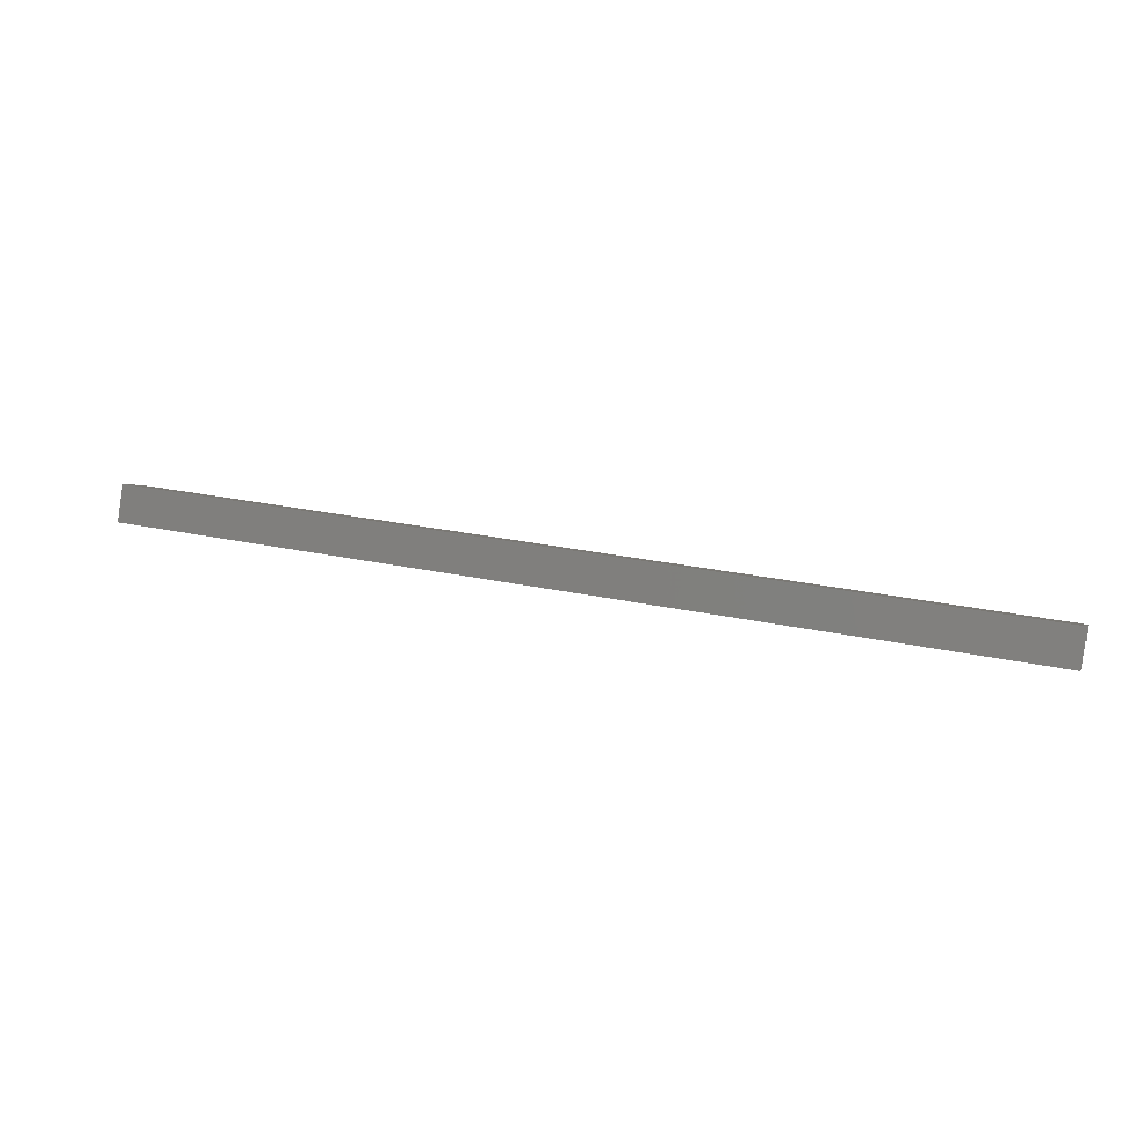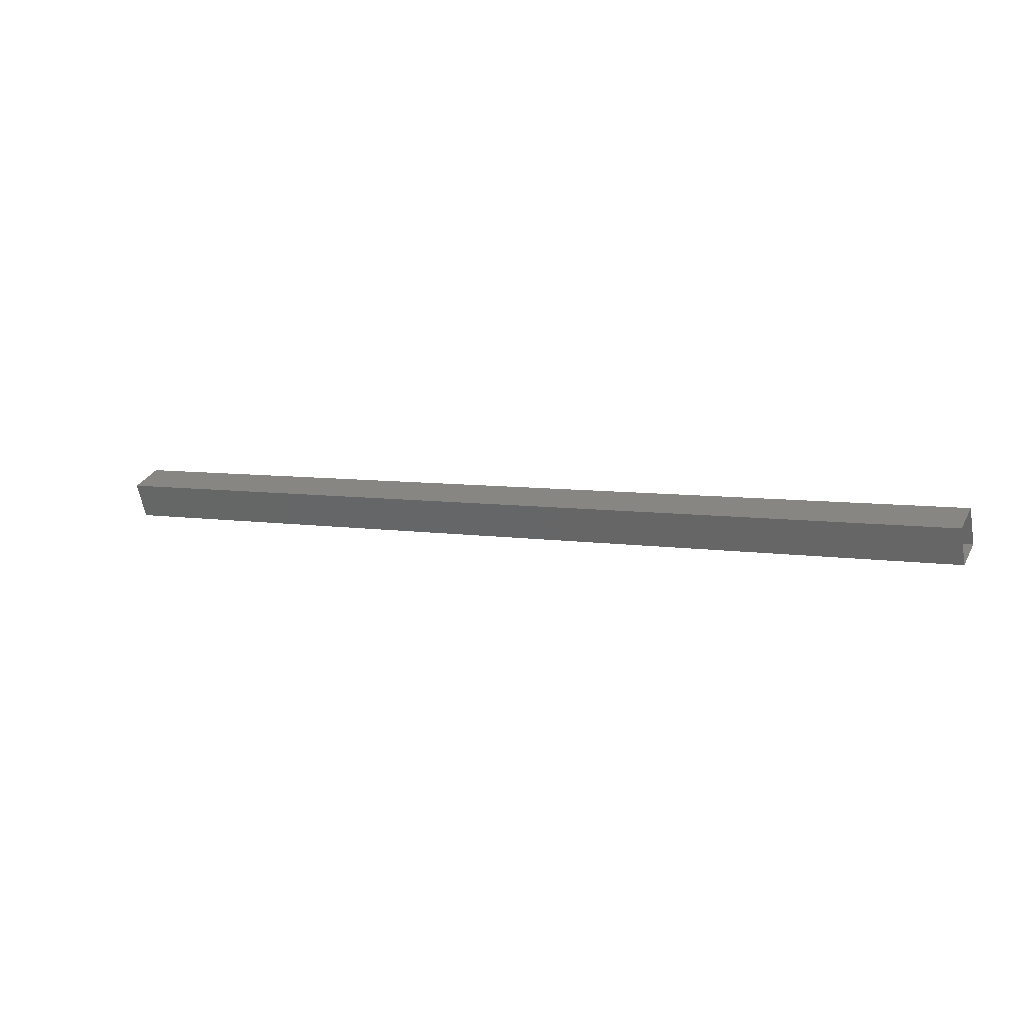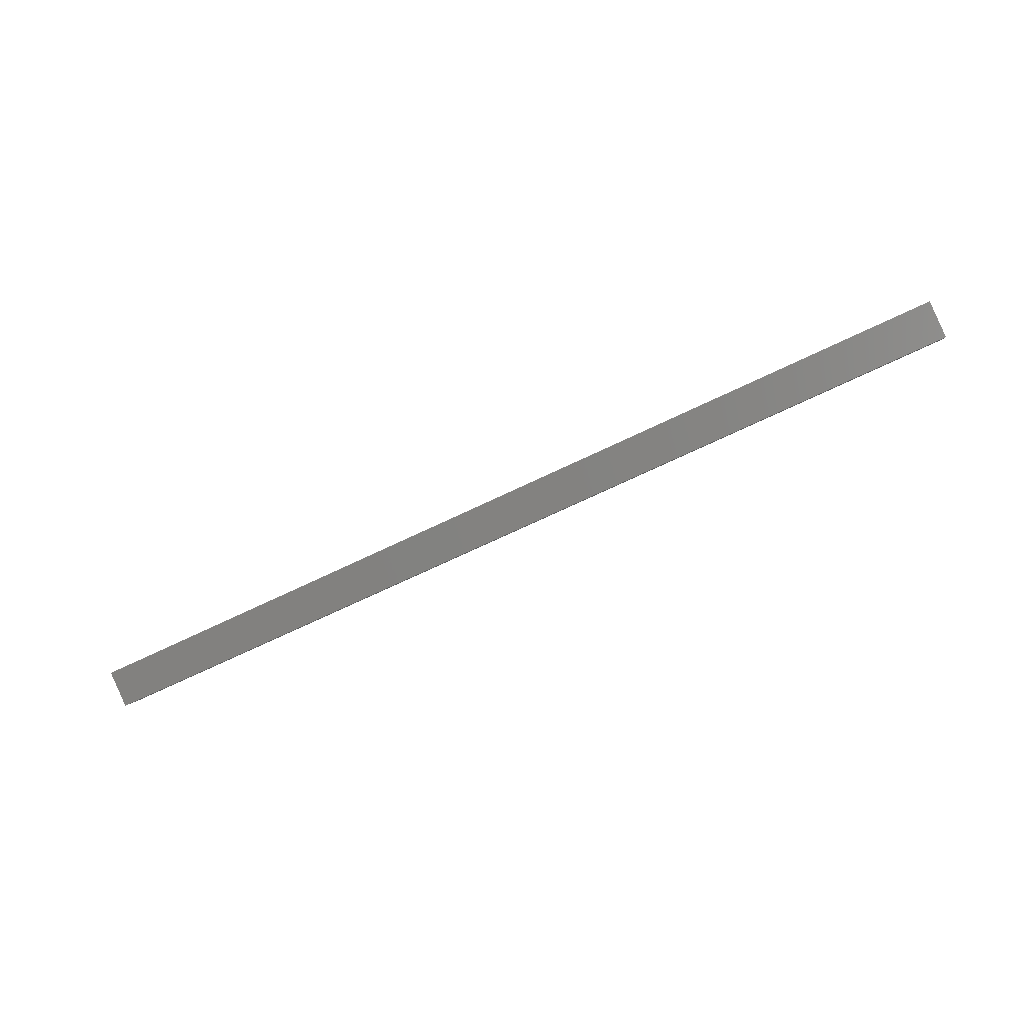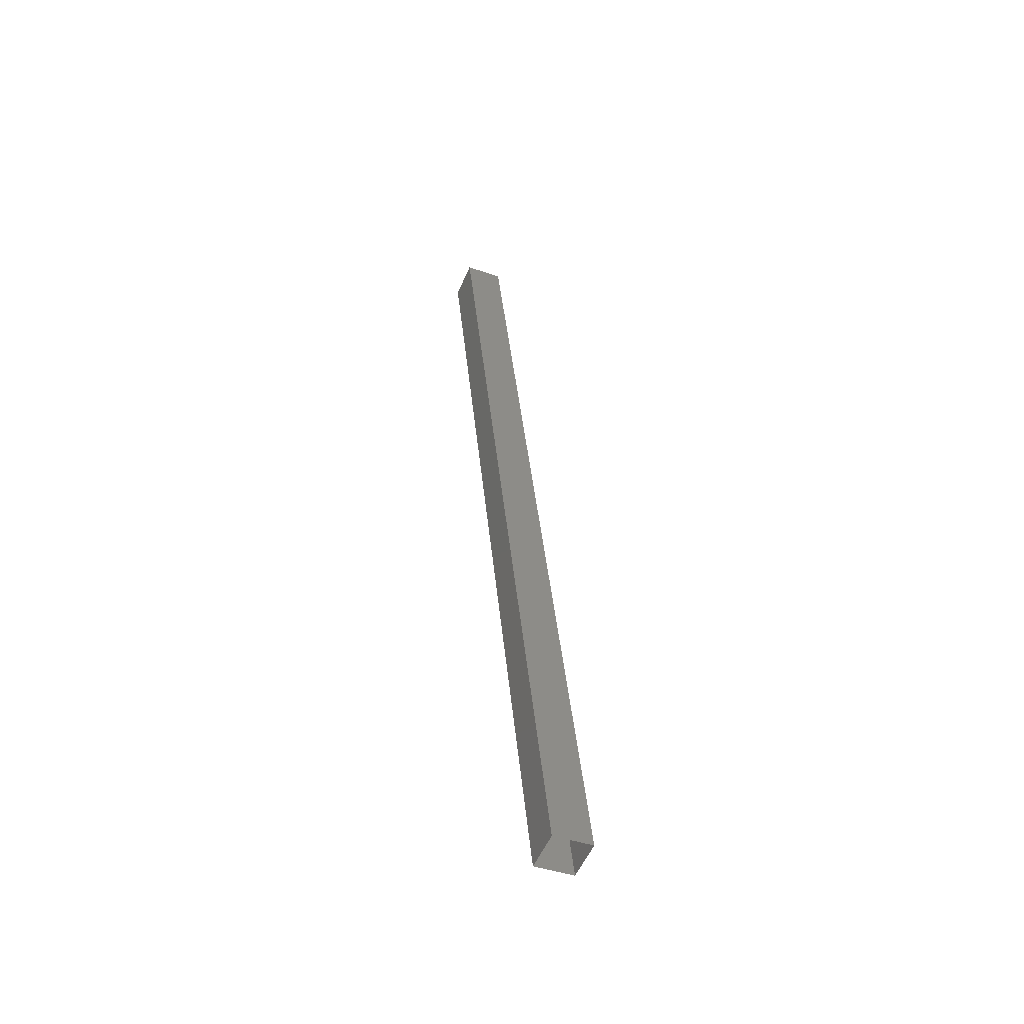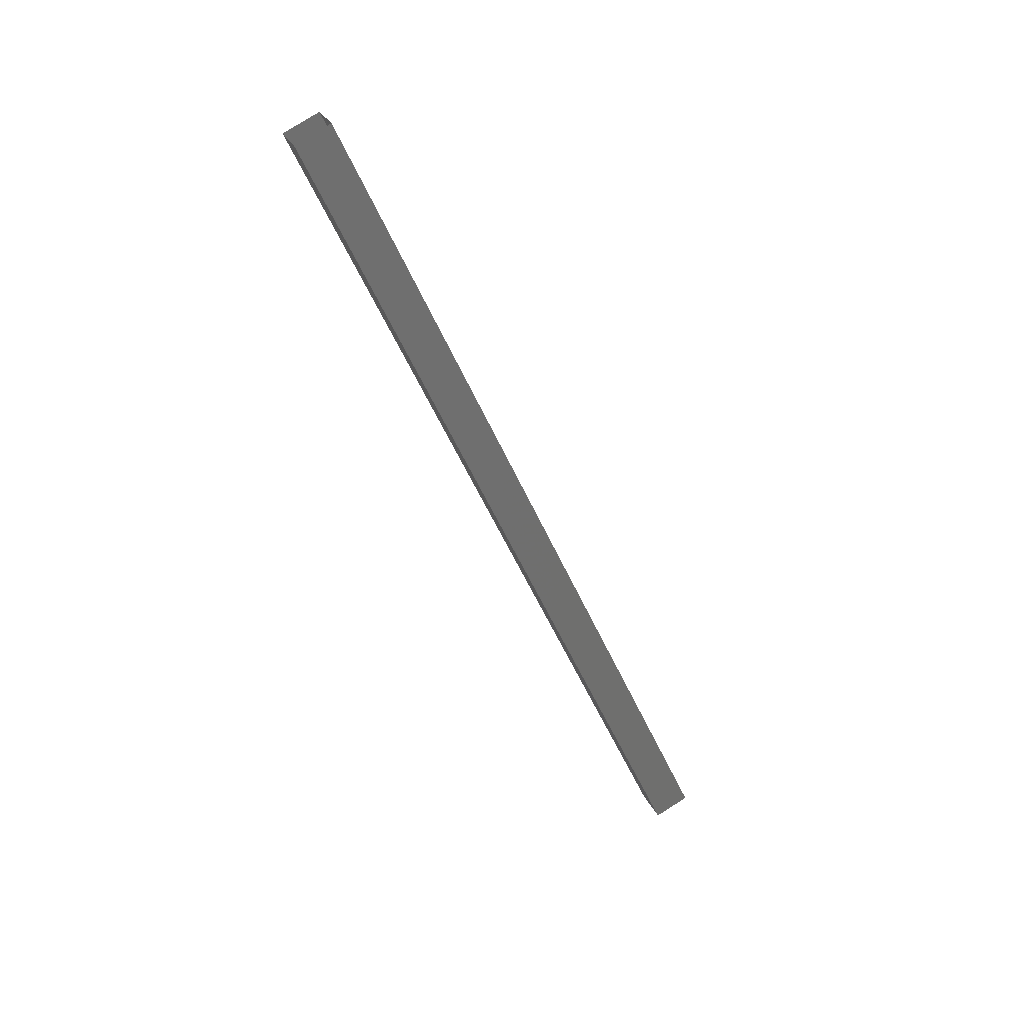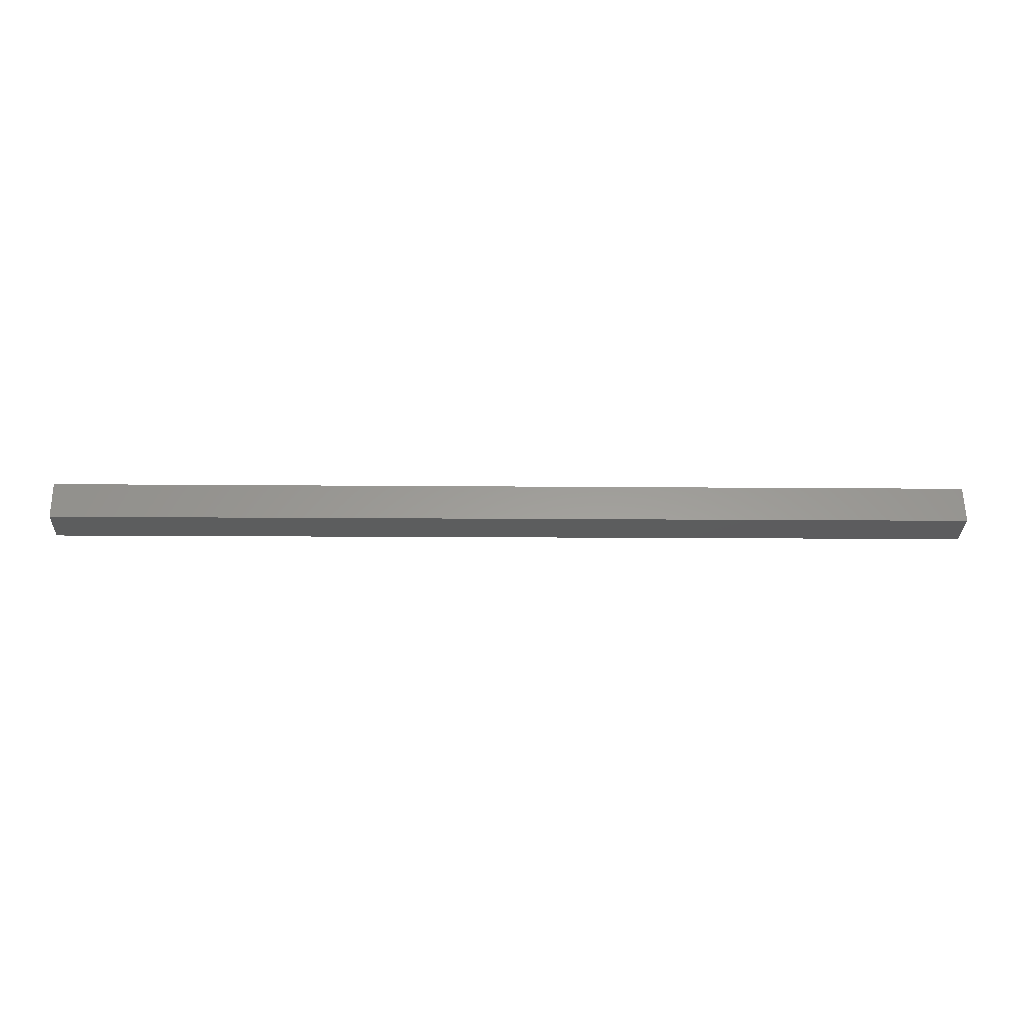
<metadata>
{"format":"stl","ext":"stl","renderer":"f3d","projection":"perspective","resolution":1024,"background":"white","views":[{"elev":25.2,"azim":19.5,"up":"+Y"},{"elev":6.1,"azim":-153.1,"up":"+Y"},{"elev":-66.0,"azim":26.3,"up":"+Y"},{"elev":37.4,"azim":84.8,"up":"+Z"},{"elev":-51.8,"azim":-67.2,"up":"+Y"},{"elev":-6.9,"azim":-2.2,"up":"+Z"}]}
</metadata>
<code>
# stl→obj: 8 verts, 8 faces
v -564.9 -18.52 83.28
v -564.9 -18.13 84.2
v -589.2 -18.13 84.2
v -589.2 -17.21 83.81
v -589.2 -18.52 83.28
v -589.2 -17.6 82.89
v -564.9 -17.6 82.89
v -564.9 -17.21 83.81
f 1 2 3
f 3 2 4
f 3 5 1
f 1 5 6
f 6 7 1
f 4 7 6
f 8 7 4
f 4 2 8

</code>
